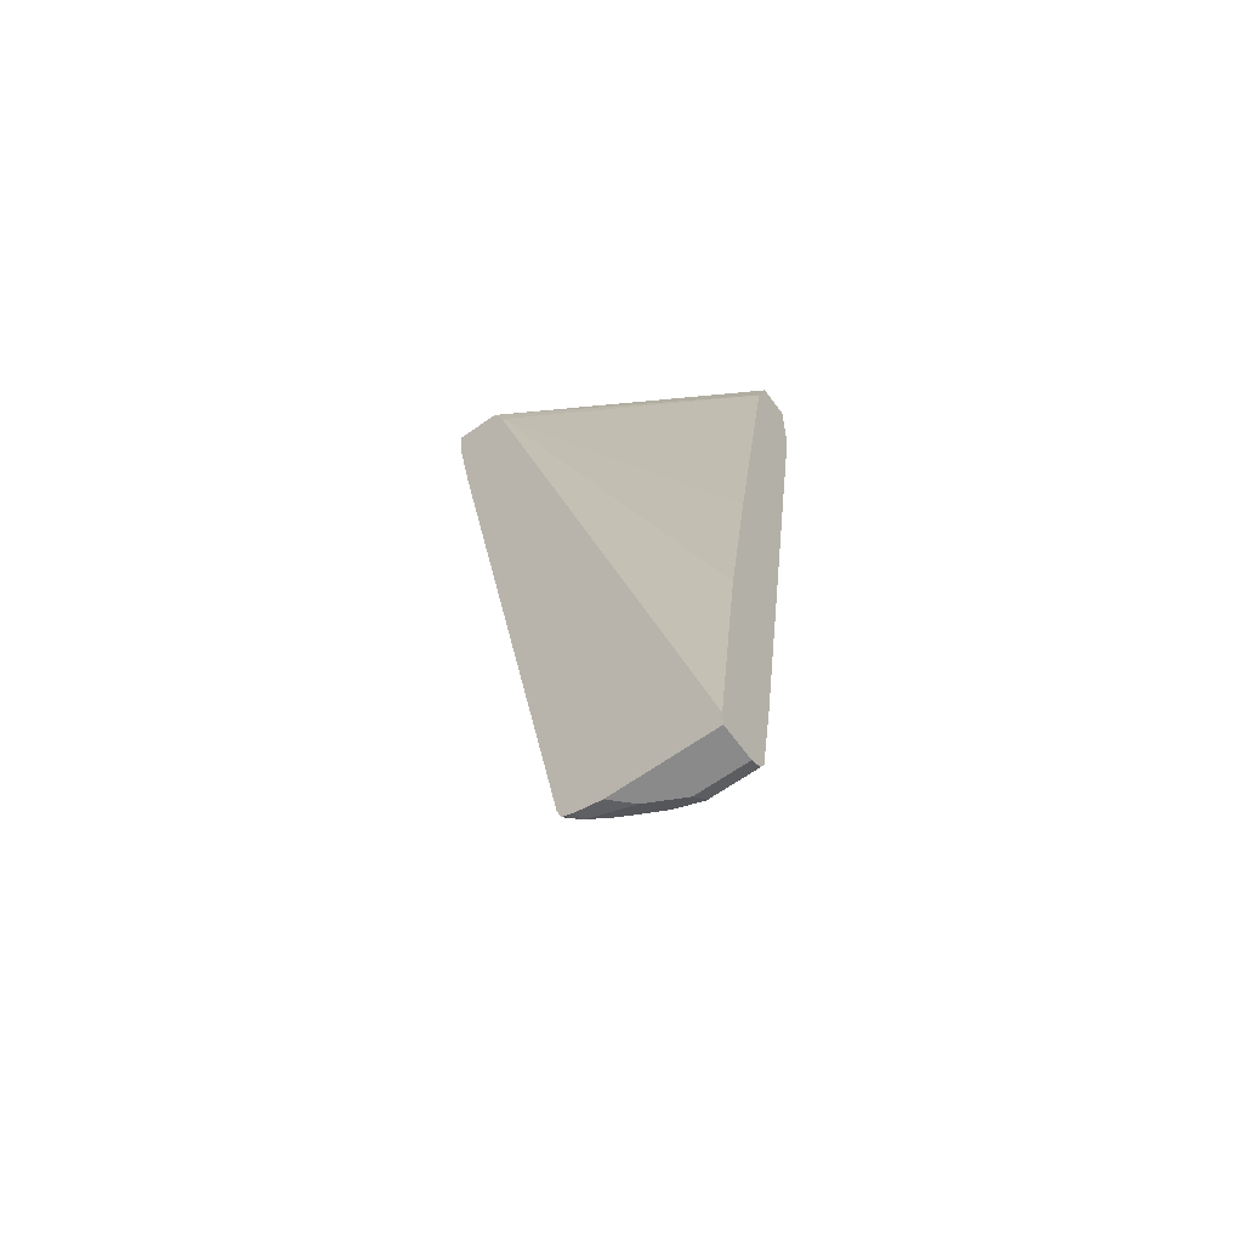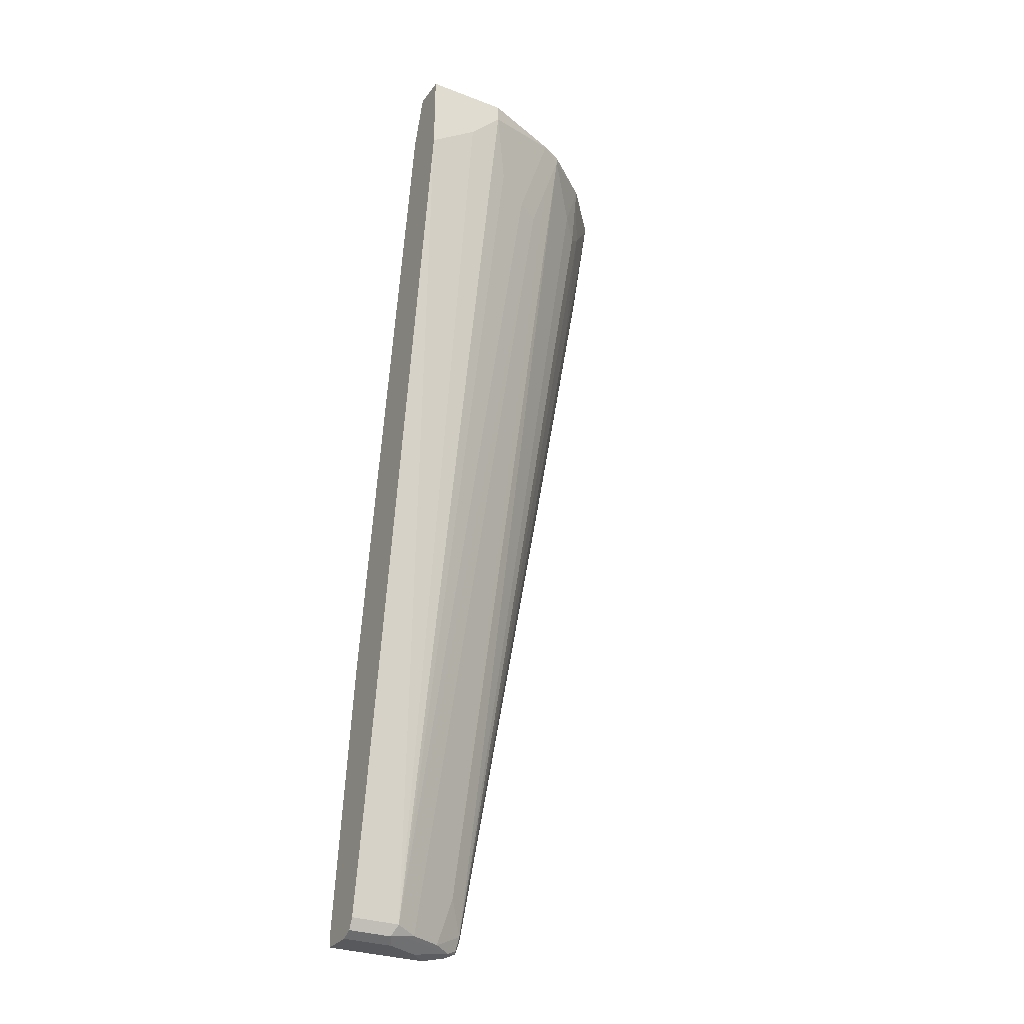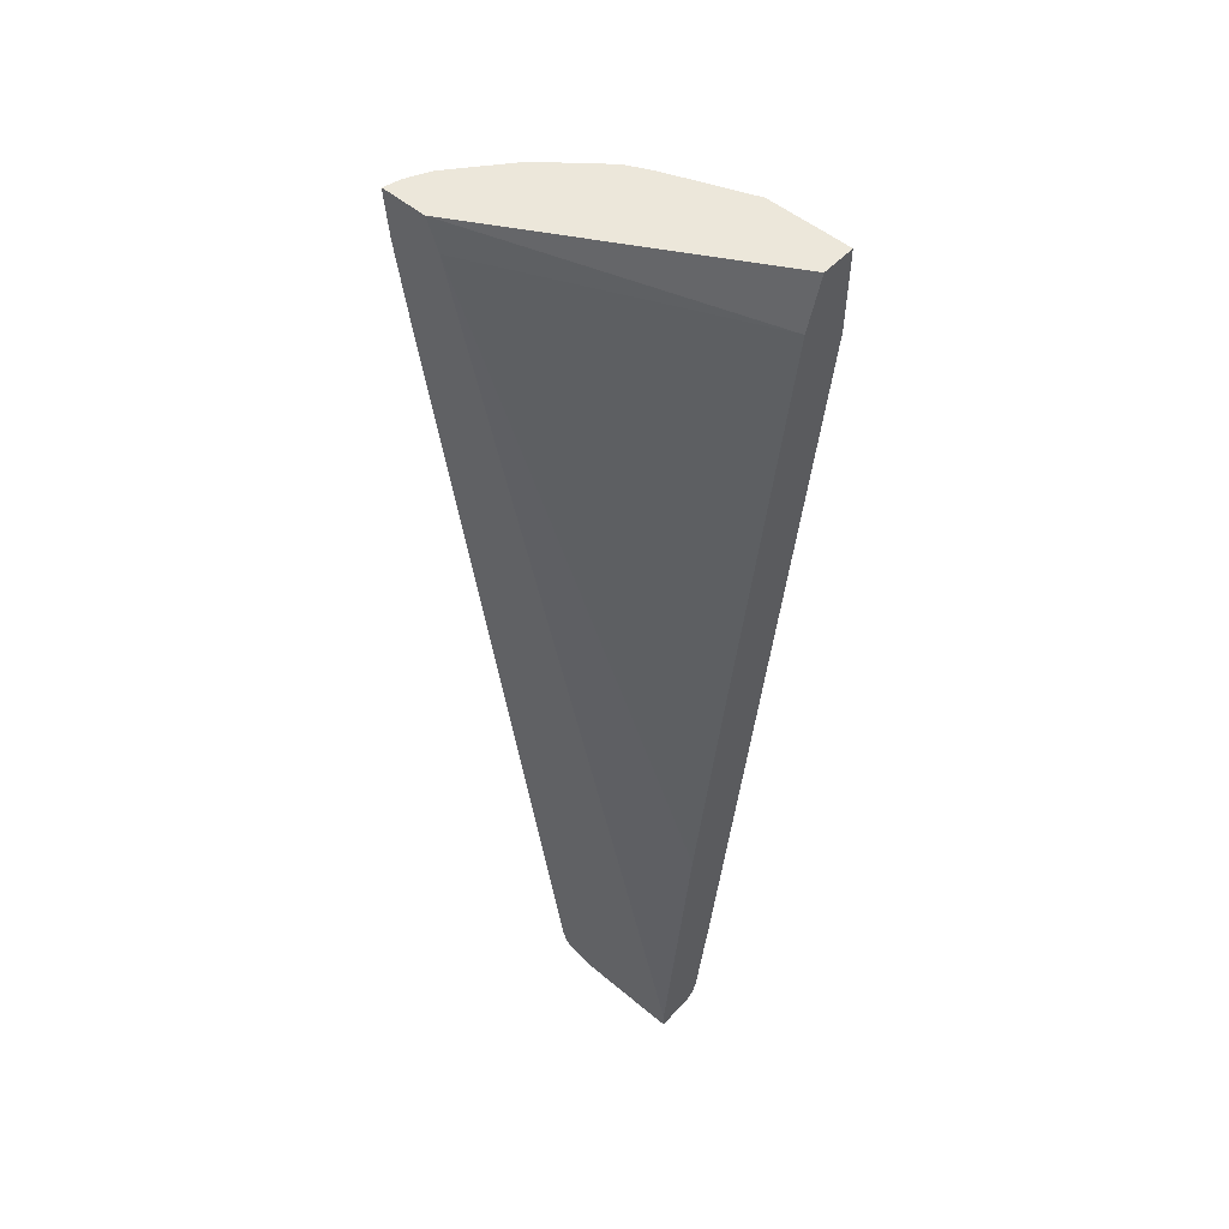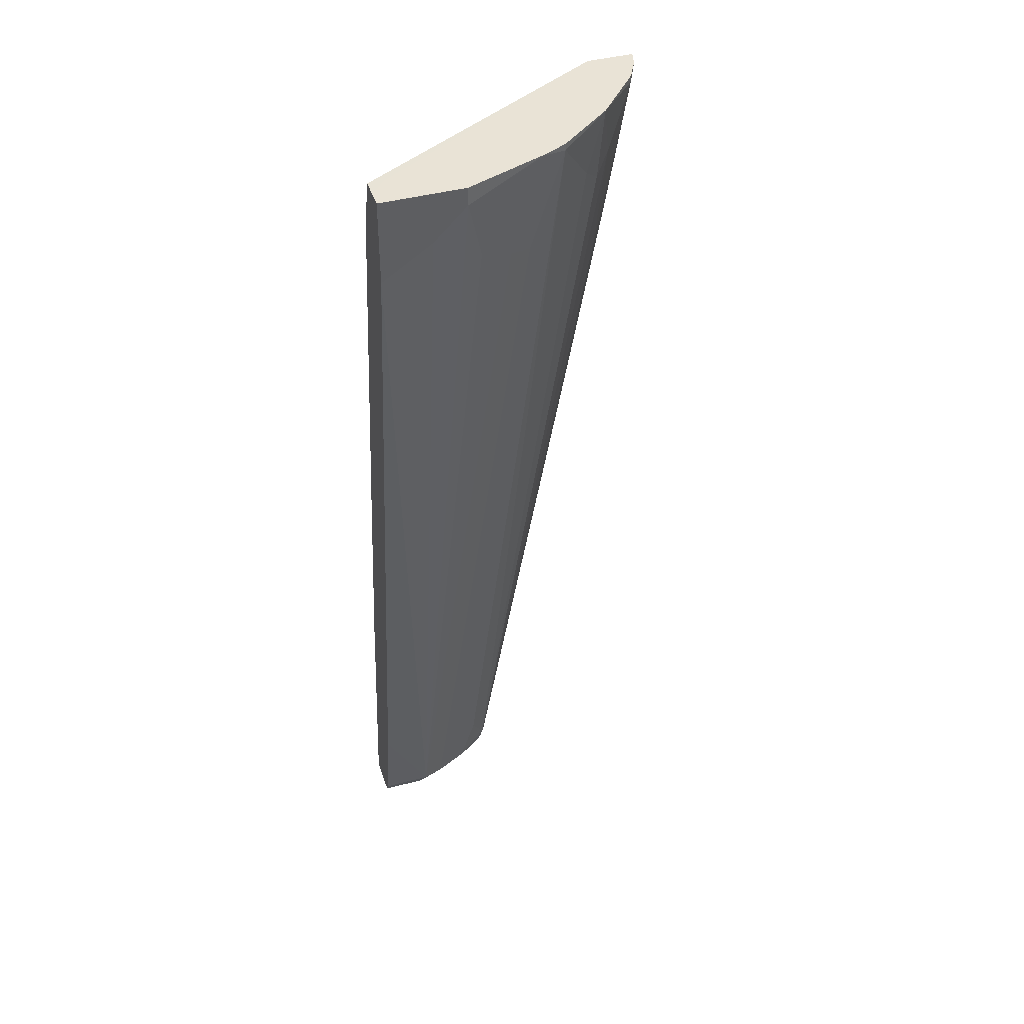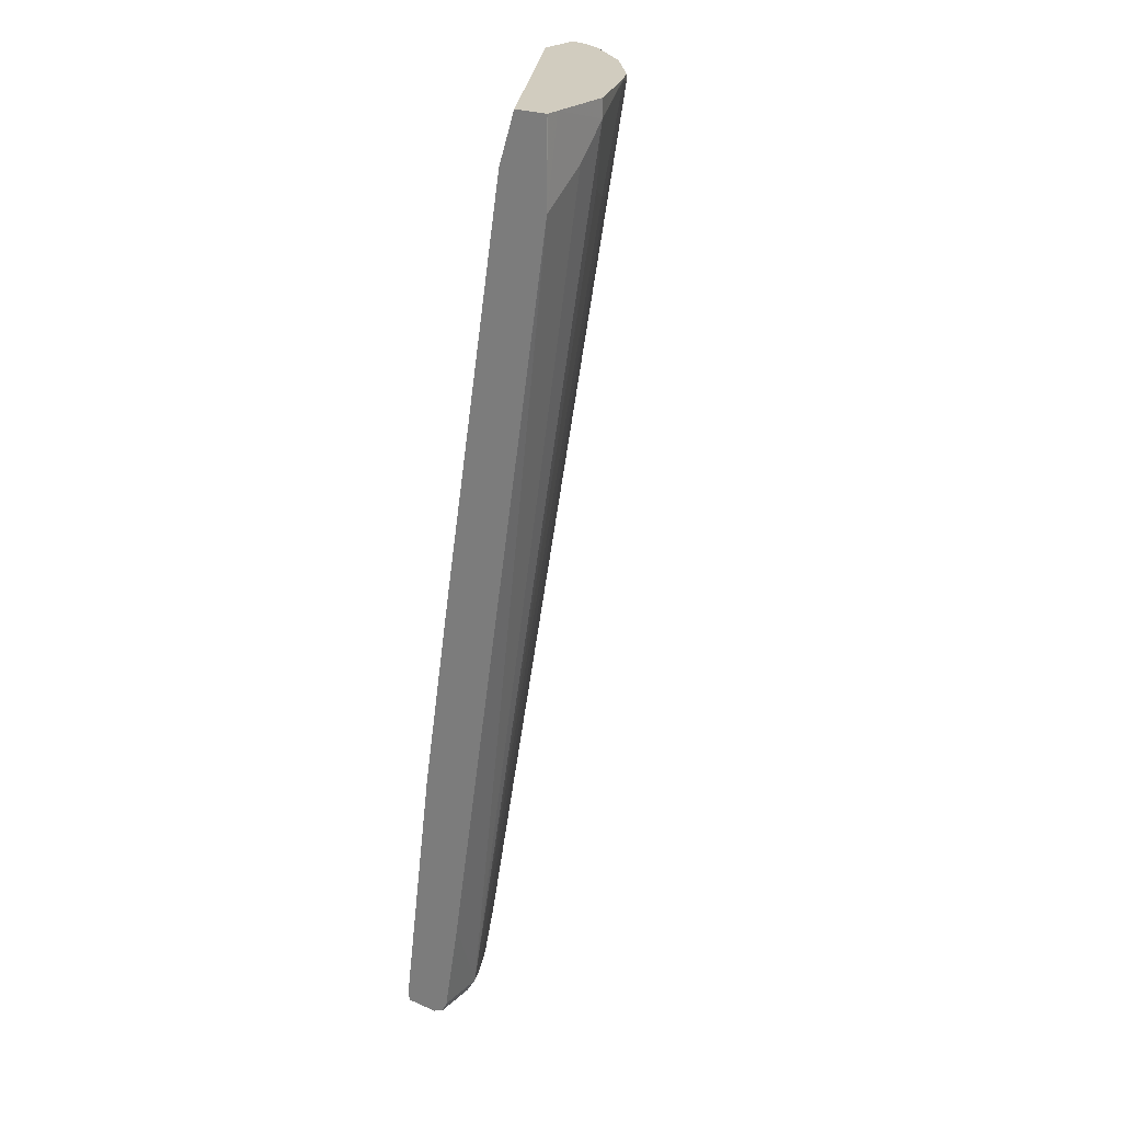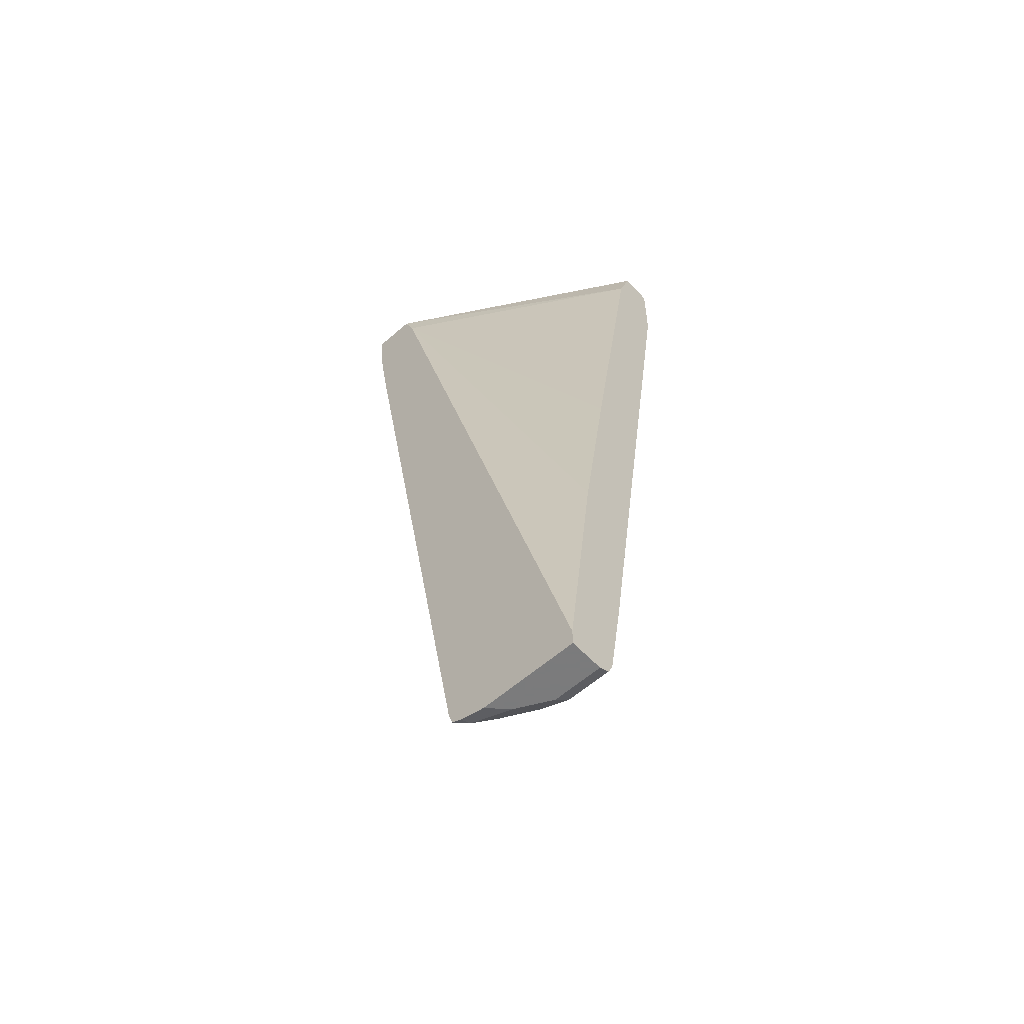
<metadata>
{"format":"obj","ext":"obj","renderer":"f3d","projection":"perspective","resolution":1024,"background":"white","views":[{"elev":-63.4,"azim":35.9,"up":"+Y"},{"elev":-29.5,"azim":151.1,"up":"+Y"},{"elev":52.5,"azim":42.0,"up":"+Y"},{"elev":42.3,"azim":162.6,"up":"+Y"},{"elev":24.1,"azim":124.9,"up":"+Y"},{"elev":-58.4,"azim":42.3,"up":"+Y"}]}
</metadata>
<code>
v -0.3729 0.2463 -0.1824
v -0.3167 0.2463 -0.1824
v -0.3679 0.2463 -0.2025
v -0.3728 0.239 -0.1824
v -0.0004031 0.2462 -0.3672
v -0.01889 0.2463 -0.3672
v -0.3014 0.2085 -0.1824
v -0.0004031 0.1836 -0.3468
v -0.3656 0.2463 -0.207
v -0.3671 0.2447 -0.204
v -0.3677 0.1847 -0.1824
v -0.0004031 0.2463 -0.3892
v -0.0004031 -0.9178 -0.1824
v -0.0004031 -0.5915 -0.2244
v -0.0004031 -0.3264 -0.2652
v -0.3535 0.2463 -0.2312
v -0.3535 0.2379 -0.2312
v -0.3535 0.1155 -0.1904
v -0.3671 0.1836 -0.1836
v -0.3575 0.1235 -0.1824
v -0.0004031 0.2463 -0.4087
v -0.0004031 -0.9383 -0.1824
v -0.2981 0.2463 -0.2981
v -0.3128 0.1767 -0.272
v -0.3128 0.09509 -0.2516
v -0.3128 0.01357 -0.2312
v -0.3332 0.05439 -0.2108
v -0.2923 -0.2312 -0.1904
v -0.3468 0.06112 -0.1836
v -0.3473 0.06227 -0.1824
v -0.0004031 0.1429 -0.4079
v -0.0007678 0.2463 -0.4087
v -0.1224 -0.9383 -0.1824
v -0.0004031 -0.9383 -0.2244
v -0.2312 0.2463 -0.3536
v -0.2312 0.2379 -0.3536
v -0.272 0.1767 -0.3128
v -0.2923 0.1563 -0.2924
v -0.17 -0.9042 -0.1904
v -0.174 -0.9083 -0.1824
v -0.0004031 -0.7953 -0.2651
v -0.06123 -0.9179 -0.2448
v -0.06123 0.1836 -0.4079
v -0.01889 0.2463 -0.4087
v -0.1224 -0.9383 -0.1836
v -0.1282 -0.937 -0.1824
v -0.06123 -0.9383 -0.2244
v -0.0004031 -0.9315 -0.238
v -0.2025 0.2463 -0.3679
v -0.204 0.2447 -0.3672
v -0.2108 0.1767 -0.3536
v -0.1496 -0.8634 -0.2108
v -0.1292 -0.9246 -0.2108
v -0.153 -0.9281 -0.1938
v -0.1666 -0.9213 -0.187
v -0.1712 -0.9167 -0.1824
v -0.0004031 -0.9179 -0.2448
v -0.05441 -0.9315 -0.238
v -0.0714 -0.9281 -0.2346
v -0.08839 -0.9246 -0.2312
v -0.1904 0.1155 -0.3536
v -0.1632 0.1223 -0.3672
v -0.1224 0.1427 -0.3875
v -0.102 0.2243 -0.4079
v -0.102 0.2463 -0.4079
v -0.1416 -0.9338 -0.1824
v -0.102 -0.9383 -0.204
v -0.1836 0.1836 -0.3672
v -0.1689 -0.9236 -0.1824
v -0.1553 -0.9303 -0.1824
f 36 50 51
f 34 47 58
f 34 58 48
f 35 49 36
f 36 49 50
f 36 51 52
f 39 55 56
f 36 39 37
f 37 39 38
f 39 52 53
f 39 53 54
f 39 54 55
f 39 56 40
f 36 52 39
f 33 46 45
f 27 40 28
f 31 43 44
f 23 35 36
f 41 57 42
f 23 36 37
f 23 37 38
f 23 38 24
f 24 38 39
f 31 44 32
f 24 39 25
f 26 39 27
f 27 39 40
f 28 40 29
f 29 40 30
f 31 41 42
f 31 42 43
f 25 39 26
f 42 57 48
f 49 65 64
f 42 58 59
f 22 47 34
f 62 64 63
f 62 68 64
f 55 69 56
f 54 70 69
f 54 66 70
f 54 69 55
f 53 59 54
f 53 60 59
f 52 60 53
f 51 60 52
f 51 61 60
f 51 62 61
f 51 68 62
f 50 68 51
f 50 64 68
f 49 64 50
f 42 59 60
f 42 60 61
f 42 61 62
f 42 62 63
f 42 63 64
f 42 64 43
f 42 48 58
f 43 64 44
f 45 46 66
f 45 66 54
f 45 54 67
f 47 67 54
f 47 54 59
f 47 59 58
f 44 64 65
f 22 67 47
f 1 16 9
f 22 33 45
f 3 9 10
f 2 8 5
f 2 7 8
f 2 5 6
f 1 7 2
f 1 13 7
f 1 22 13
f 1 33 22
f 1 66 46
f 1 70 66
f 1 69 70
f 1 56 69
f 1 40 56
f 1 30 40
f 3 10 11
f 1 20 30
f 1 4 11
f 1 3 4
f 1 9 3
f 1 23 16
f 1 35 23
f 1 49 35
f 1 65 49
f 1 44 65
f 1 32 44
f 1 21 32
f 1 12 21
f 1 6 12
f 1 2 6
f 22 45 67
f 1 11 20
f 3 11 4
f 1 46 33
f 5 8 15
f 10 19 11
f 11 19 20
f 16 23 17
f 17 23 24
f 17 24 25
f 17 25 26
f 10 18 19
f 17 26 27
f 18 20 19
f 18 27 28
f 18 28 29
f 18 29 20
f 20 29 30
f 21 31 32
f 5 12 6
f 10 17 18
f 17 27 18
f 9 16 17
f 5 15 14
f 9 17 10
f 5 14 13
f 5 13 22
f 5 22 34
f 5 48 57
f 5 57 41
f 5 34 48
f 5 31 21
f 5 21 12
f 7 13 14
f 7 14 15
f 7 15 8
f 5 41 31

</code>
